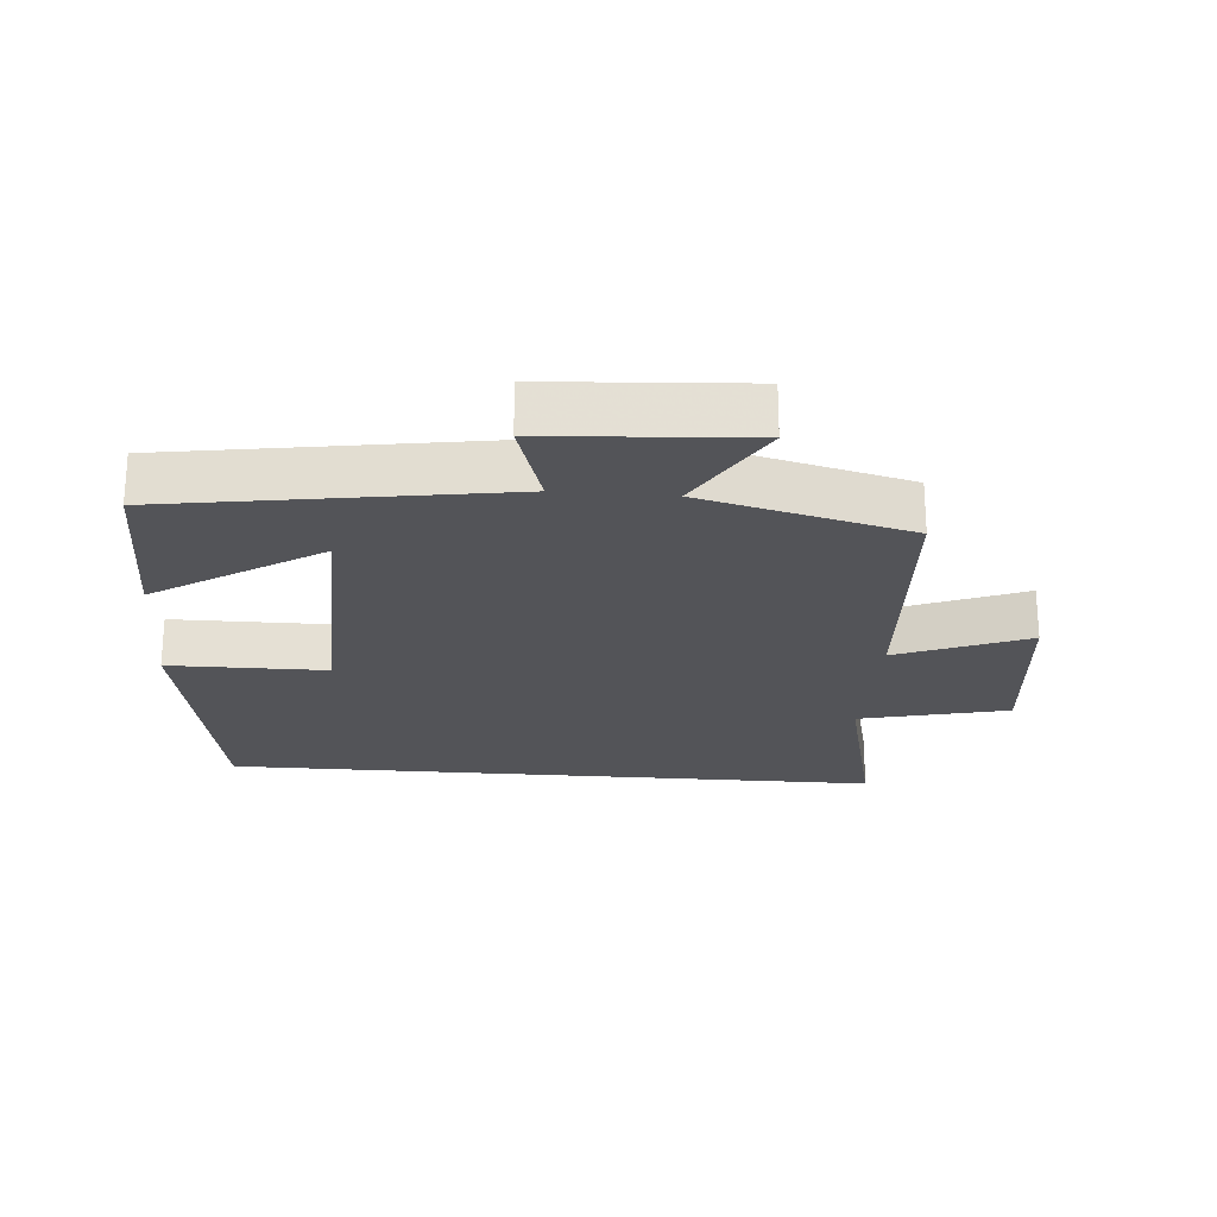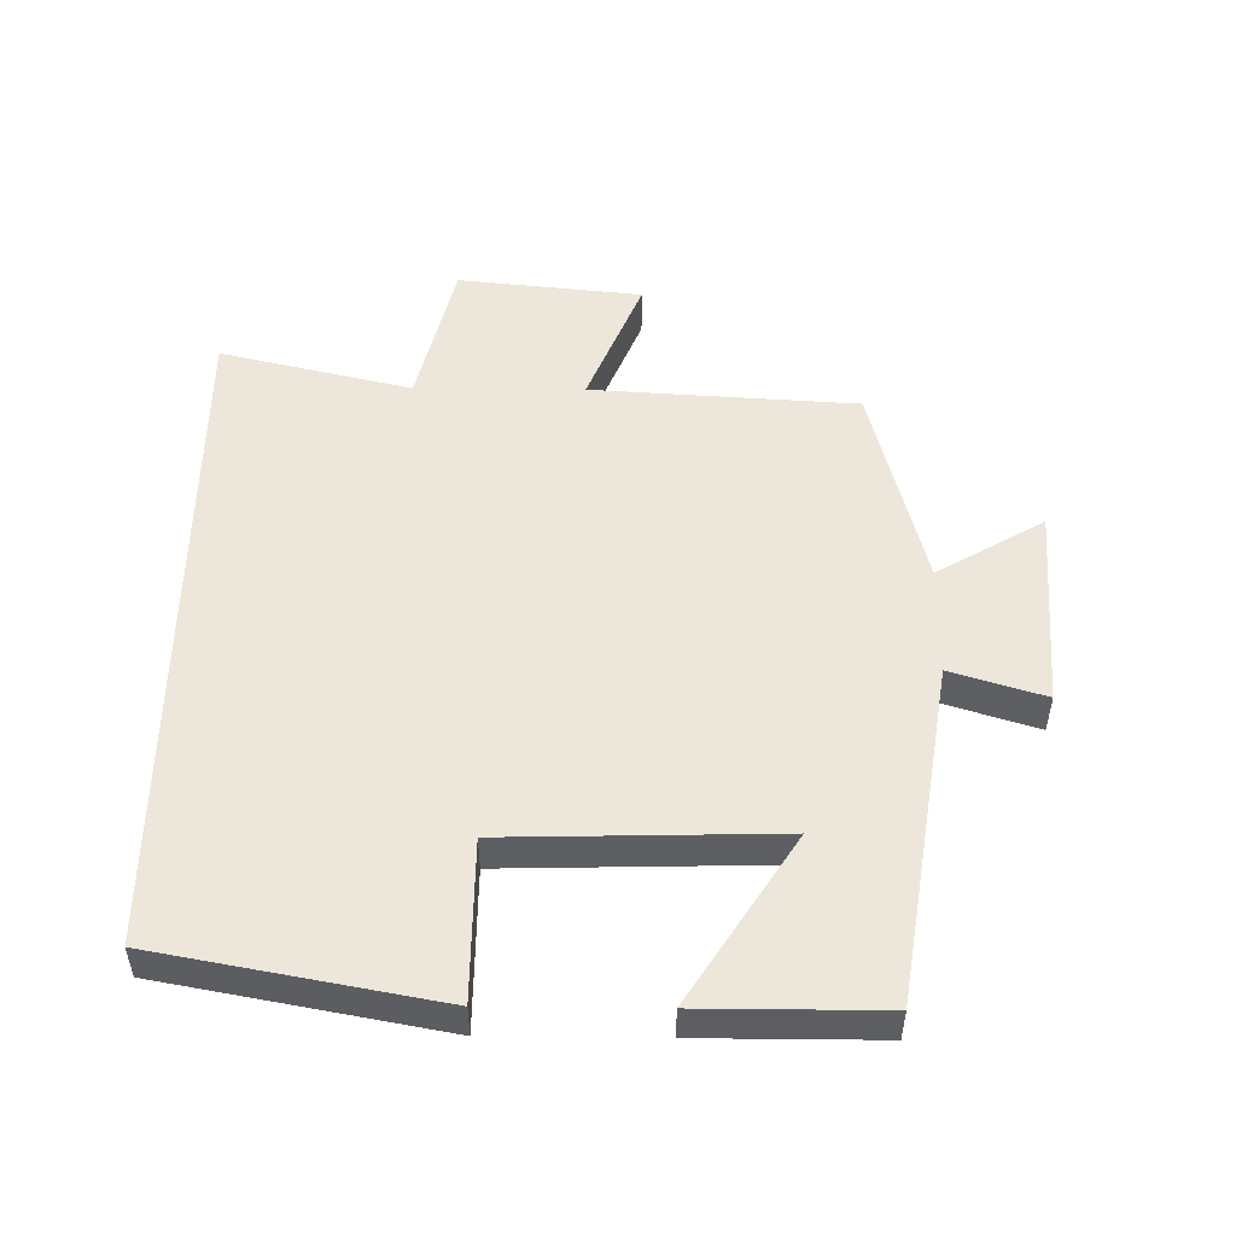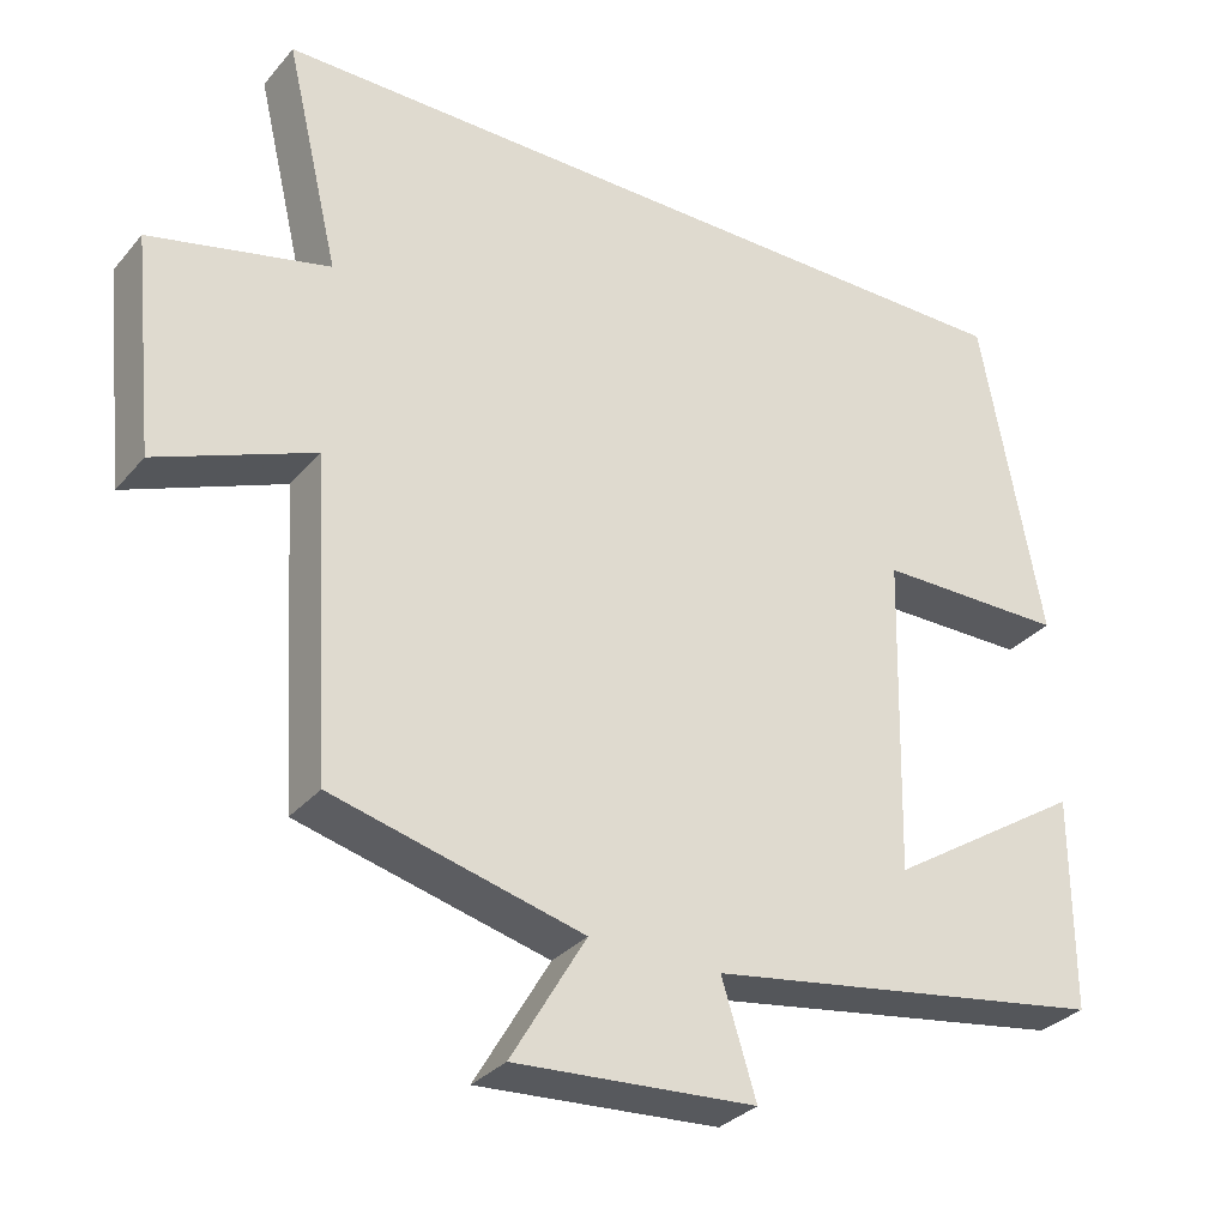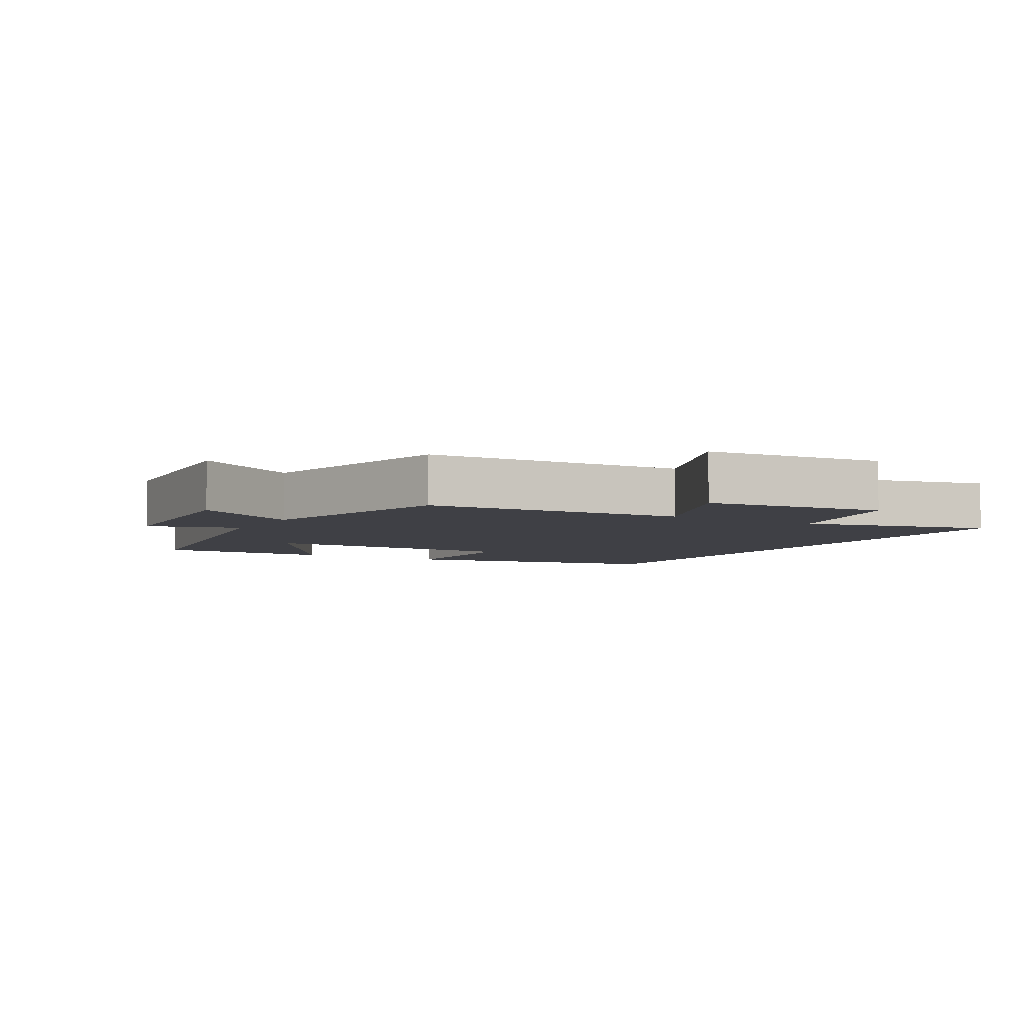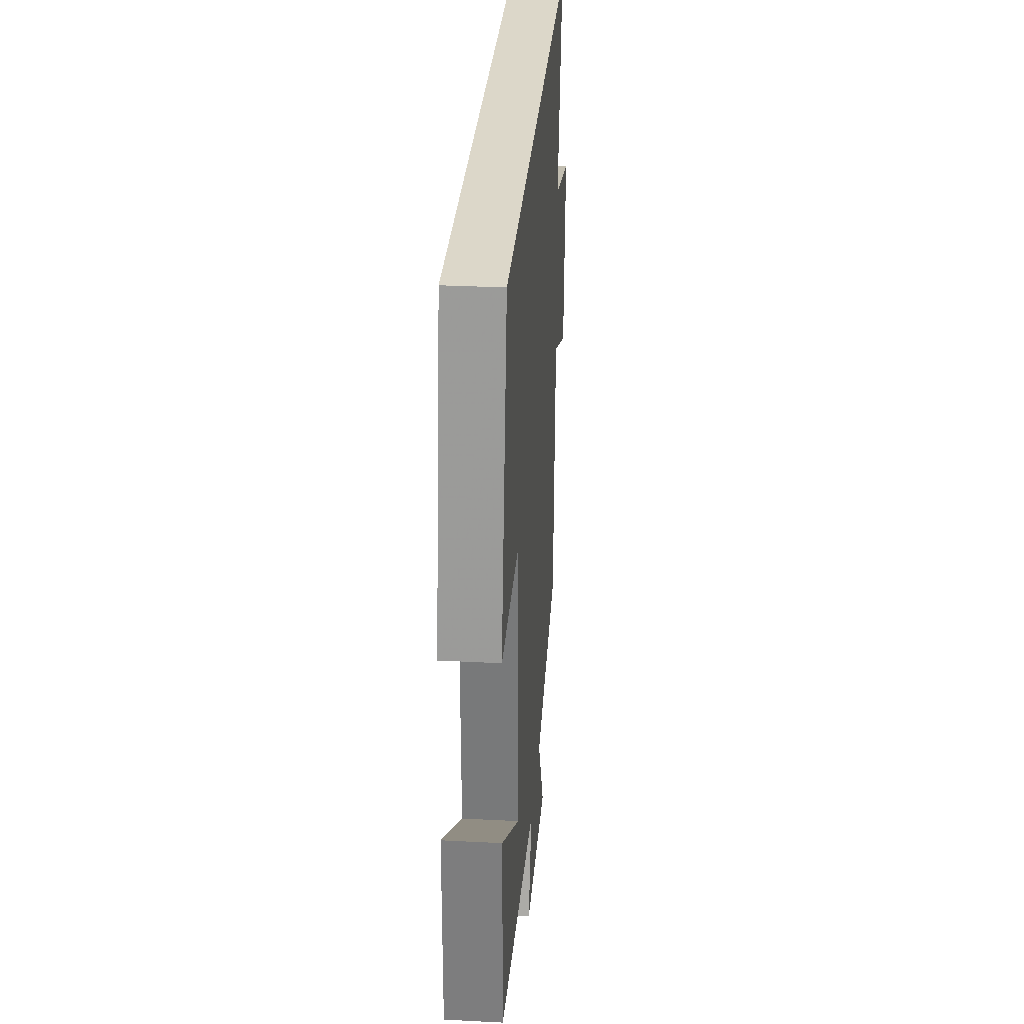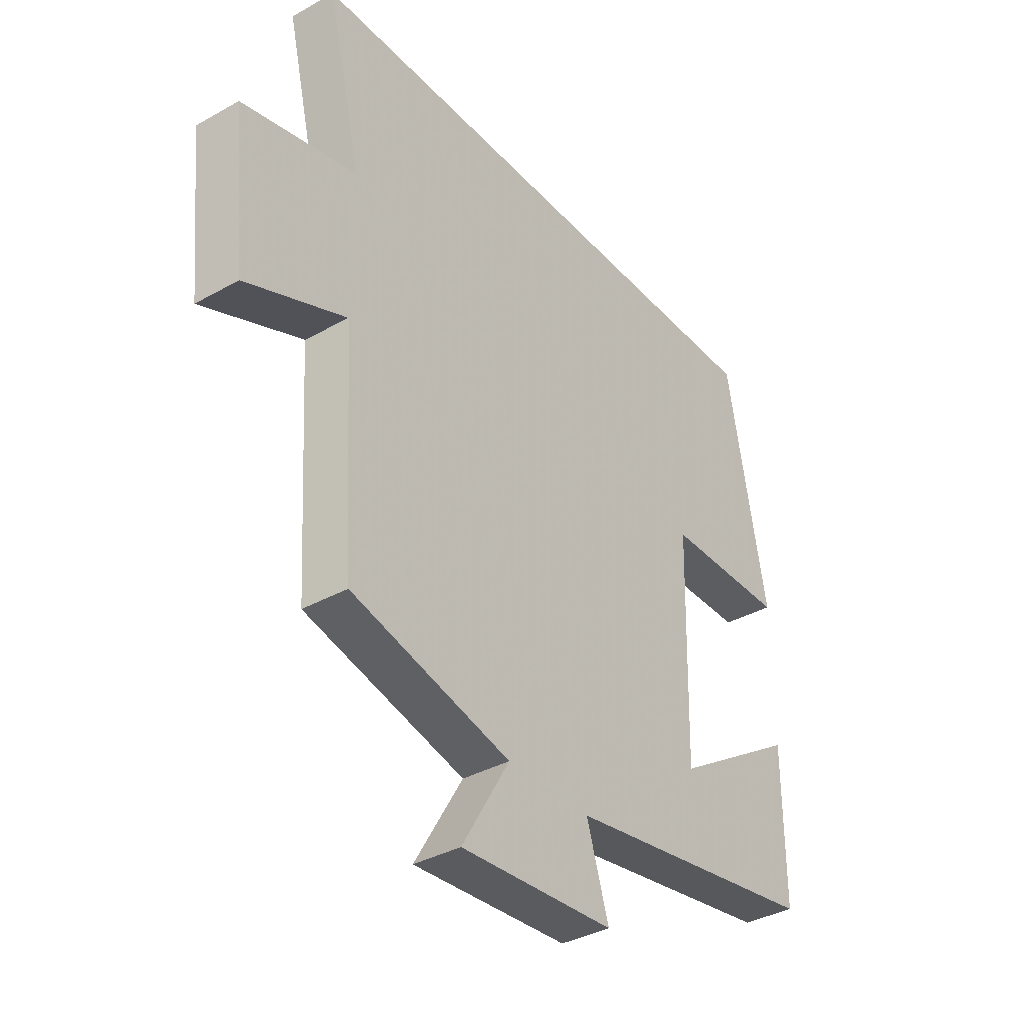
<metadata>
{"format":"obj","ext":"obj","renderer":"f3d","projection":"perspective","resolution":1024,"background":"white","views":[{"elev":-23.5,"azim":175.3,"up":"+Y"},{"elev":51.1,"azim":90.6,"up":"+Y"},{"elev":-31.5,"azim":-33.0,"up":"+Z"},{"elev":-5.2,"azim":-119.9,"up":"+Y"},{"elev":30.3,"azim":94.3,"up":"+Z"},{"elev":-36.5,"azim":-53.8,"up":"+Z"}]}
</metadata>
<code>
v 0.5 0.07 -0.421
v -0.001 0.07 -0.5
v 0.042 0.07 -0.638
v -0.258 0.07 -0.658
v -0.165 0.07 -0.5
v -0.476 0.07 -0.421
v -0.5 0.07 -0.029
v -0.695 0.07 -0.108
v -0.723 0.07 0.164
v -0.5 0.07 0.217
v -0.567 0.07 0.5
v 0.424 0.07 0.5
v 0.5 0.07 0.09
v 0.264 0.07 0.089
v 0.254 0.07 -0.311
v 0.5 0.07 -0.154
v 0.5 0 -0.421
v -0.001 0 -0.5
v 0.042 0 -0.638
v -0.258 0 -0.658
v -0.165 0 -0.5
v -0.476 0 -0.421
v -0.5 0 -0.029
v -0.695 0 -0.108
v -0.723 0 0.164
v -0.5 0 0.217
v -0.567 0 0.5
v 0.424 0 0.5
v 0.5 0 0.09
v 0.264 0 0.089
v 0.254 0 -0.311
v 0.5 0 -0.154
f 15 16 1 2
f 14 15 2
f 11 12 13 14
f 10 11 14 2
f 7 8 9 10
f 5 6 7 10
f 5 10 2 3
f 3 4 5
f 18 17 32 31
f 18 31 30
f 30 29 28 27
f 18 30 27 26
f 26 25 24 23
f 26 23 22 21
f 19 18 26 21
f 21 20 19
f 1 17 18 2
f 2 18 19 3
f 3 19 20 4
f 4 20 21 5
f 5 21 22 6
f 6 22 23 7
f 7 23 24 8
f 8 24 25 9
f 9 25 26 10
f 10 26 27 11
f 11 27 28 12
f 12 28 29 13
f 13 29 30 14
f 14 30 31 15
f 15 31 32 16
f 16 32 17 1

</code>
